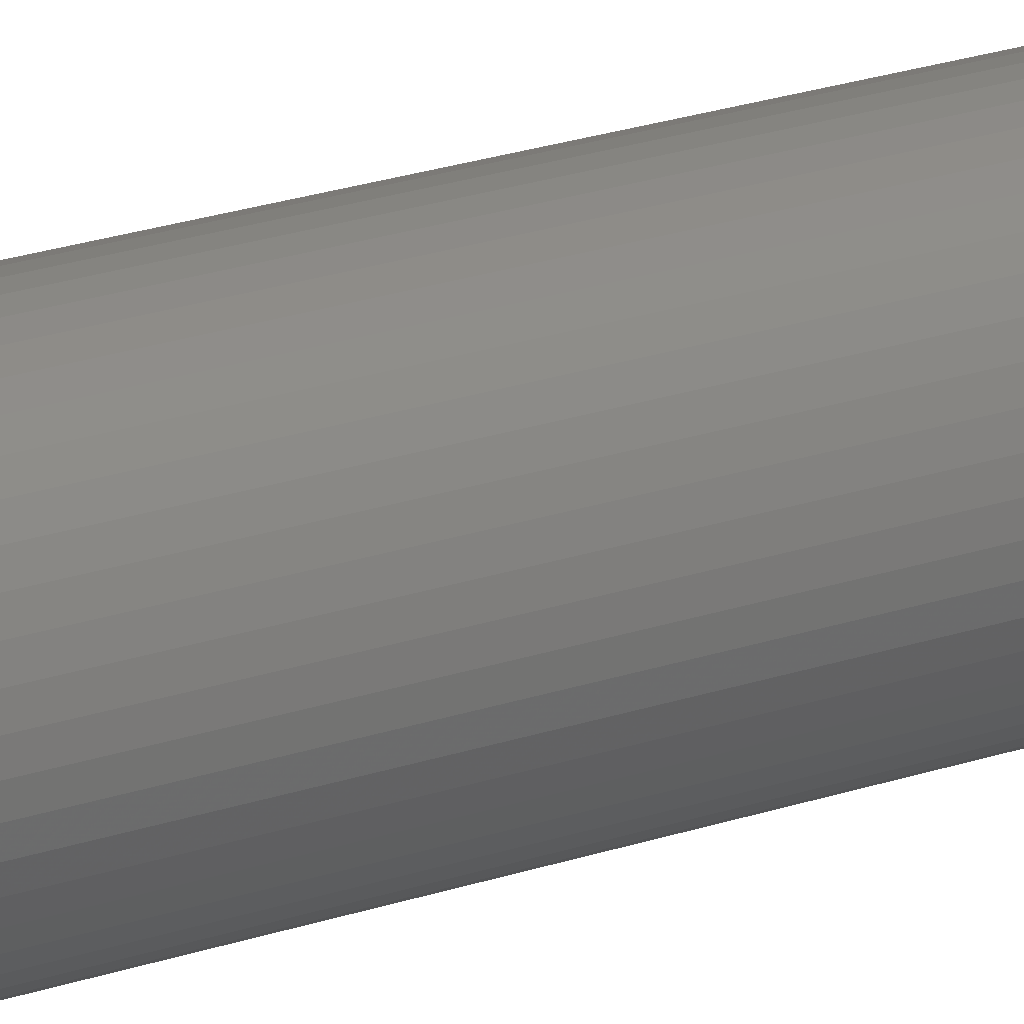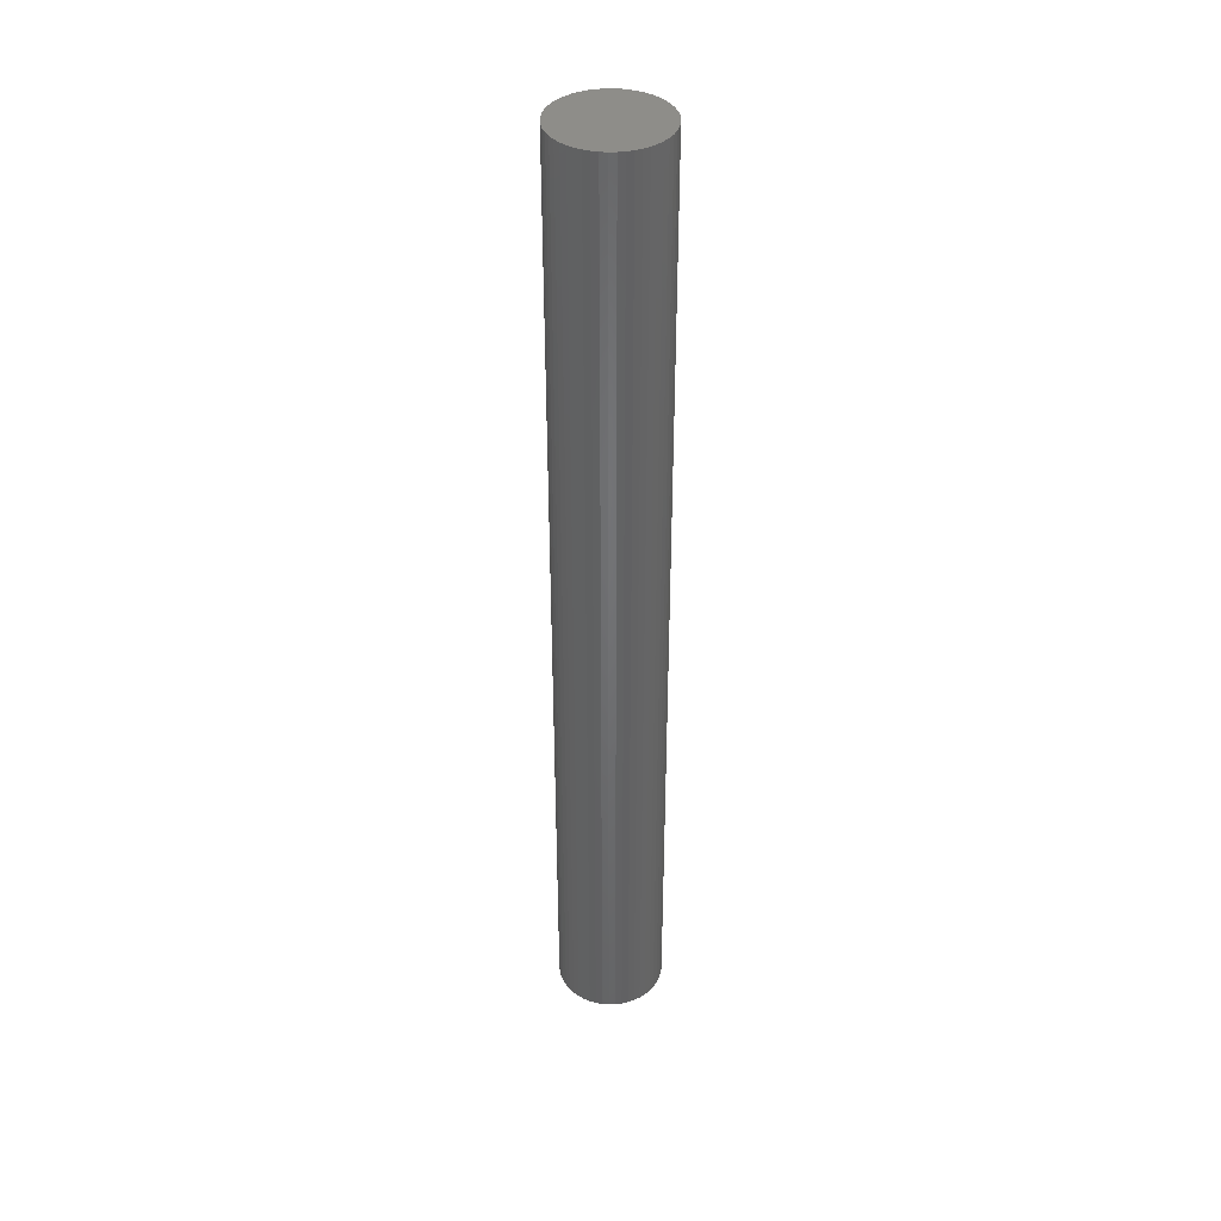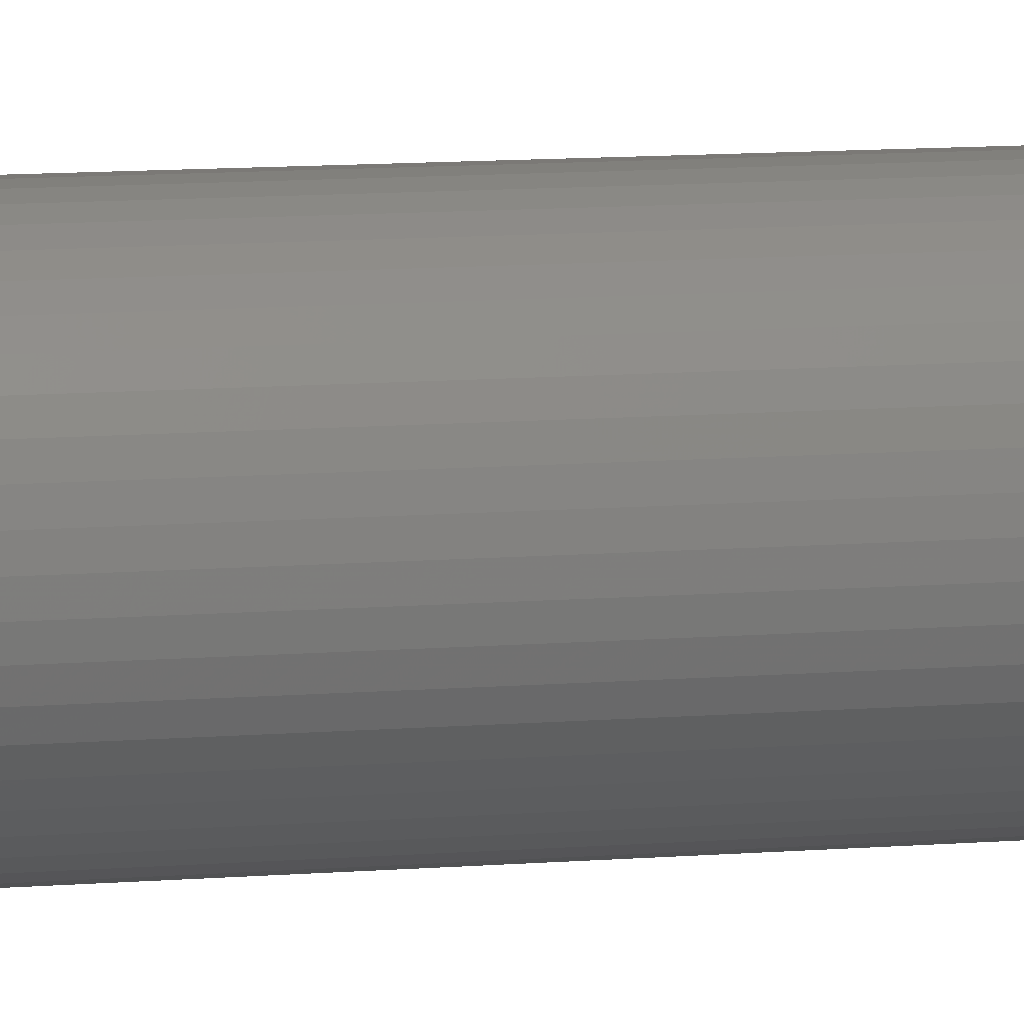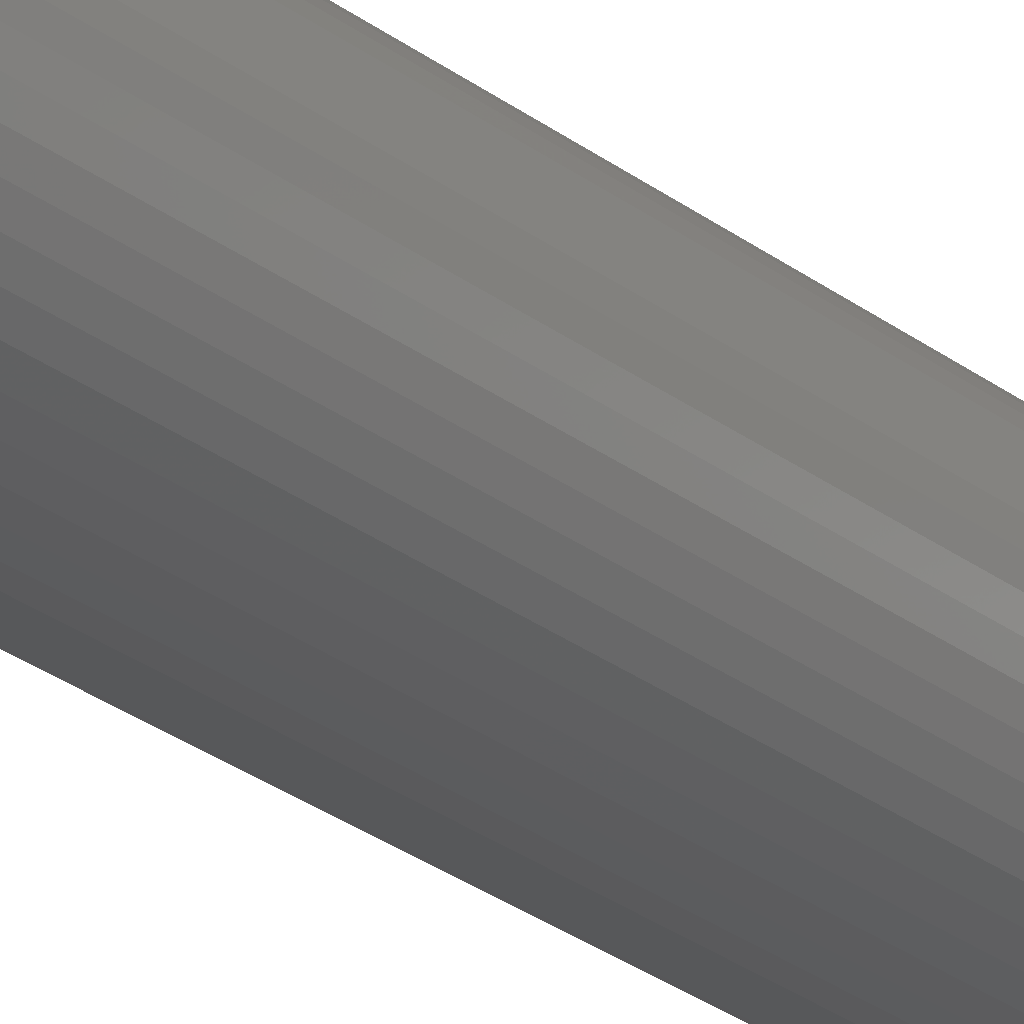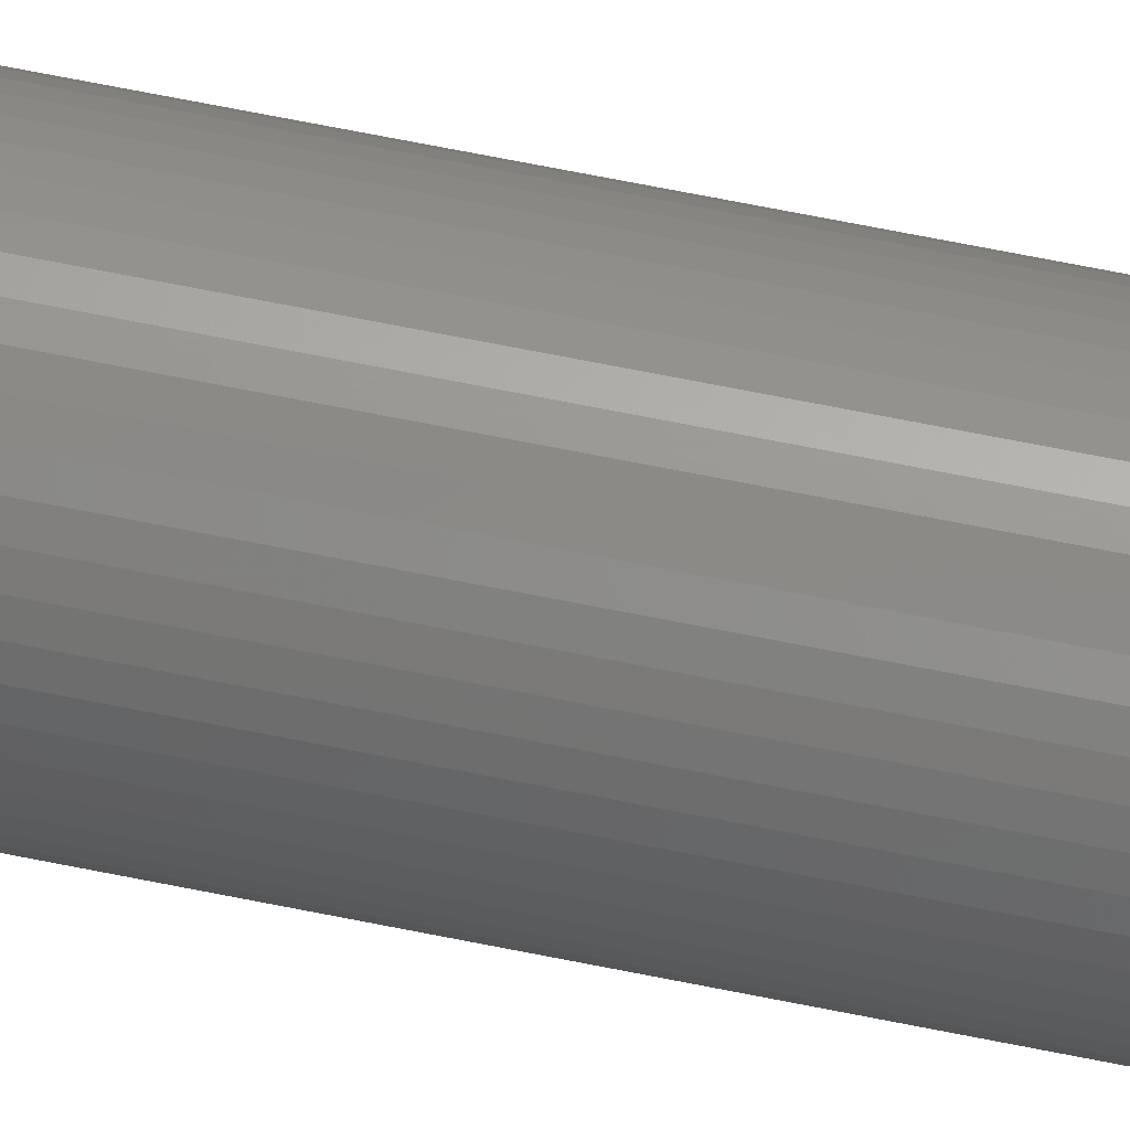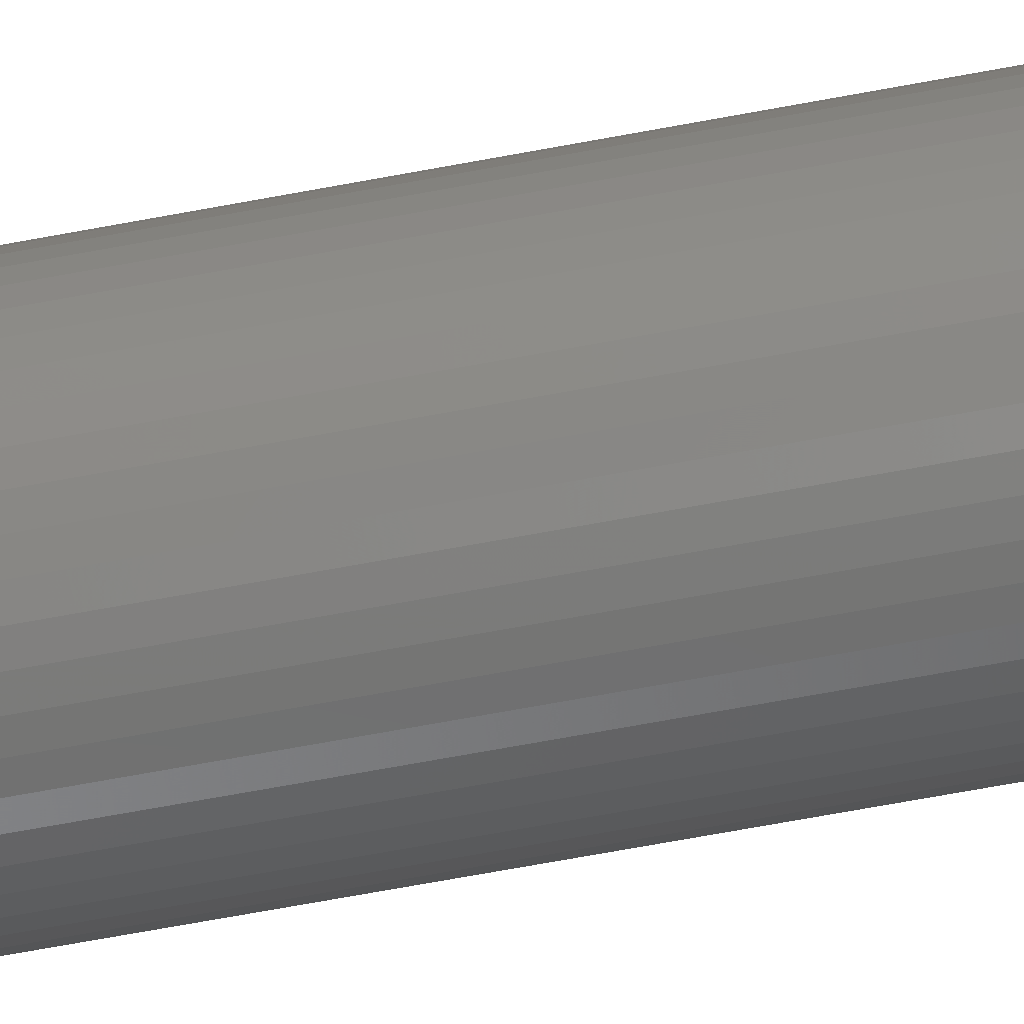
<metadata>
{"format":"stl","ext":"stl","renderer":"f3d","projection":"perspective","resolution":1024,"background":"white","views":[{"elev":19.8,"azim":56.1,"up":"+Y"},{"elev":39.3,"azim":-80.9,"up":"+Z"},{"elev":6.8,"azim":-107.6,"up":"+Y"},{"elev":-24.3,"azim":37.4,"up":"+Y"},{"elev":69.5,"azim":101.3,"up":"+Y"},{"elev":-60.3,"azim":-78.7,"up":"+Y"}]}
</metadata>
<code>
# stl→obj: 100 verts, 196 faces
v 4.35 0 39
v 4.316 0.5452 -39
v 4.316 0.5452 39
v 4.35 0 -39
v -4.35 0 -39
v -4.316 0.5452 39
v -4.316 0.5452 -39
v -4.35 0 39
v 0.2731 4.341 -39
v -0.2731 4.341 39
v 0.2731 4.341 39
v -0.2731 4.341 -39
v 4.316 -0.5452 39
v 4.213 1.082 39
v 4.213 -1.082 39
v 4.045 1.601 39
v 4.045 -1.601 39
v 3.812 2.096 39
v 3.812 -2.096 39
v 3.519 2.557 39
v 3.519 -2.557 39
v 3.171 2.978 39
v 3.171 -2.978 39
v 2.773 3.352 39
v 2.773 -3.352 39
v 2.331 3.673 39
v 2.331 -3.673 39
v 1.852 3.936 39
v 1.852 -3.936 39
v 1.344 4.137 39
v 1.344 -4.137 39
v 0.8151 4.273 39
v 0.8151 -4.273 39
v 0.2731 -4.341 39
v -0.2731 -4.341 39
v -0.8151 4.273 39
v -0.8151 -4.273 39
v -1.344 4.137 39
v -1.344 -4.137 39
v -1.852 3.936 39
v -1.852 -3.936 39
v -2.331 3.673 39
v -2.331 -3.673 39
v -2.773 3.352 39
v -2.773 -3.352 39
v -3.171 2.978 39
v -3.171 -2.978 39
v -3.519 2.557 39
v -3.519 -2.557 39
v -3.812 2.096 39
v -3.812 -2.096 39
v -4.045 1.601 39
v -4.045 -1.601 39
v -4.213 1.082 39
v -4.213 -1.082 39
v -4.316 -0.5452 39
v 3.171 2.978 -39
v 2.773 3.352 -39
v 4.316 -0.5452 -39
v 4.213 -1.082 -39
v 4.213 1.082 -39
v 4.045 -1.601 -39
v 4.045 1.601 -39
v 3.812 -2.096 -39
v 3.812 2.096 -39
v 3.519 -2.557 -39
v 3.519 2.557 -39
v 3.171 -2.978 -39
v 2.773 -3.352 -39
v 2.331 -3.673 -39
v 2.331 3.673 -39
v 1.852 -3.936 -39
v 1.852 3.936 -39
v 1.344 -4.137 -39
v 1.344 4.137 -39
v 0.8151 -4.273 -39
v 0.8151 4.273 -39
v 0.2731 -4.341 -39
v -0.2731 -4.341 -39
v -0.8151 -4.273 -39
v -0.8151 4.273 -39
v -1.344 -4.137 -39
v -1.344 4.137 -39
v -1.852 -3.936 -39
v -1.852 3.936 -39
v -2.331 -3.673 -39
v -2.331 3.673 -39
v -2.773 -3.352 -39
v -2.773 3.352 -39
v -3.171 -2.978 -39
v -3.171 2.978 -39
v -3.519 -2.557 -39
v -3.519 2.557 -39
v -3.812 -2.096 -39
v -3.812 2.096 -39
v -4.045 -1.601 -39
v -4.045 1.601 -39
v -4.213 -1.082 -39
v -4.213 1.082 -39
v -4.316 -0.5452 -39
f 1 2 3
f 2 1 4
f 5 6 7
f 6 5 8
f 9 10 11
f 10 9 12
f 3 13 1
f 14 13 3
f 14 15 13
f 16 15 14
f 16 17 15
f 18 17 16
f 18 19 17
f 20 19 18
f 20 21 19
f 22 21 20
f 22 23 21
f 24 23 22
f 24 25 23
f 26 25 24
f 26 27 25
f 28 27 26
f 28 29 27
f 30 29 28
f 30 31 29
f 32 31 30
f 32 33 31
f 11 33 32
f 11 34 33
f 10 34 11
f 10 35 34
f 36 35 10
f 36 37 35
f 38 37 36
f 38 39 37
f 40 39 38
f 40 41 39
f 42 41 40
f 42 43 41
f 44 43 42
f 44 45 43
f 46 45 44
f 46 47 45
f 48 47 46
f 48 49 47
f 50 49 48
f 50 51 49
f 52 51 50
f 52 53 51
f 54 53 52
f 54 55 53
f 6 55 54
f 6 56 55
f 56 6 8
f 57 24 22
f 24 57 58
f 59 2 4
f 60 2 59
f 60 61 2
f 62 61 60
f 62 63 61
f 64 63 62
f 64 65 63
f 66 65 64
f 66 67 65
f 68 67 66
f 68 57 67
f 69 57 68
f 69 58 57
f 70 58 69
f 70 71 58
f 72 71 70
f 72 73 71
f 74 73 72
f 74 75 73
f 76 75 74
f 76 77 75
f 78 77 76
f 78 9 77
f 79 9 78
f 79 12 9
f 80 12 79
f 80 81 12
f 82 81 80
f 82 83 81
f 84 83 82
f 84 85 83
f 86 85 84
f 86 87 85
f 88 87 86
f 88 89 87
f 90 89 88
f 90 91 89
f 92 91 90
f 92 93 91
f 94 93 92
f 94 95 93
f 96 95 94
f 96 97 95
f 98 97 96
f 98 99 97
f 100 99 98
f 100 7 99
f 7 100 5
f 89 46 44
f 46 89 91
f 83 40 38
f 40 83 85
f 18 67 20
f 67 18 65
f 75 32 30
f 32 75 77
f 71 28 26
f 28 71 73
f 97 50 95
f 50 97 52
f 93 46 91
f 46 93 48
f 12 36 10
f 36 12 81
f 19 62 17
f 62 19 64
f 17 60 15
f 60 17 62
f 14 63 16
f 63 14 61
f 3 61 14
f 61 3 2
f 16 65 18
f 65 16 63
f 73 30 28
f 30 73 75
f 58 26 24
f 26 58 71
f 99 52 97
f 52 99 54
f 85 42 40
f 42 85 87
f 13 4 1
f 4 13 59
f 90 45 47
f 45 90 88
f 100 8 5
f 8 100 56
f 79 34 35
f 34 79 78
f 20 57 22
f 57 20 67
f 77 11 32
f 11 77 9
f 95 48 93
f 48 95 50
f 7 54 99
f 54 7 6
f 87 44 42
f 44 87 89
f 81 38 36
f 38 81 83
f 23 66 21
f 66 23 68
f 72 27 29
f 27 72 70
f 69 23 25
f 23 69 68
f 15 59 13
f 59 15 60
f 84 39 41
f 39 84 82
f 90 49 92
f 49 90 47
f 74 29 31
f 29 74 72
f 76 31 33
f 31 76 74
f 78 33 34
f 33 78 76
f 21 64 19
f 64 21 66
f 80 35 37
f 35 80 79
f 86 41 43
f 41 86 84
f 94 53 96
f 53 94 51
f 96 55 98
f 55 96 53
f 98 56 100
f 56 98 55
f 70 25 27
f 25 70 69
f 88 43 45
f 43 88 86
f 82 37 39
f 37 82 80
f 92 51 94
f 51 92 49

</code>
